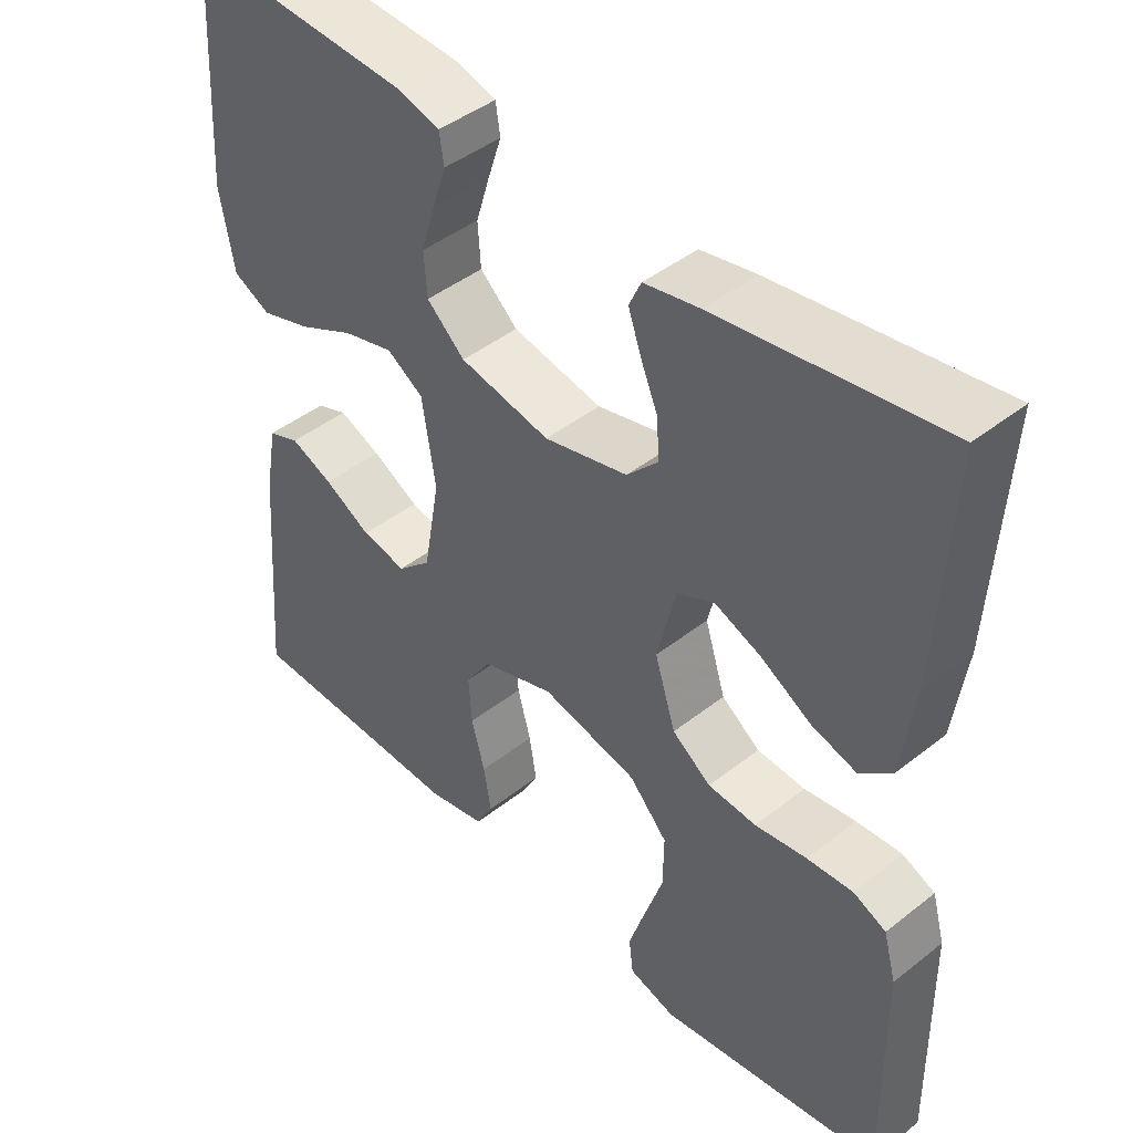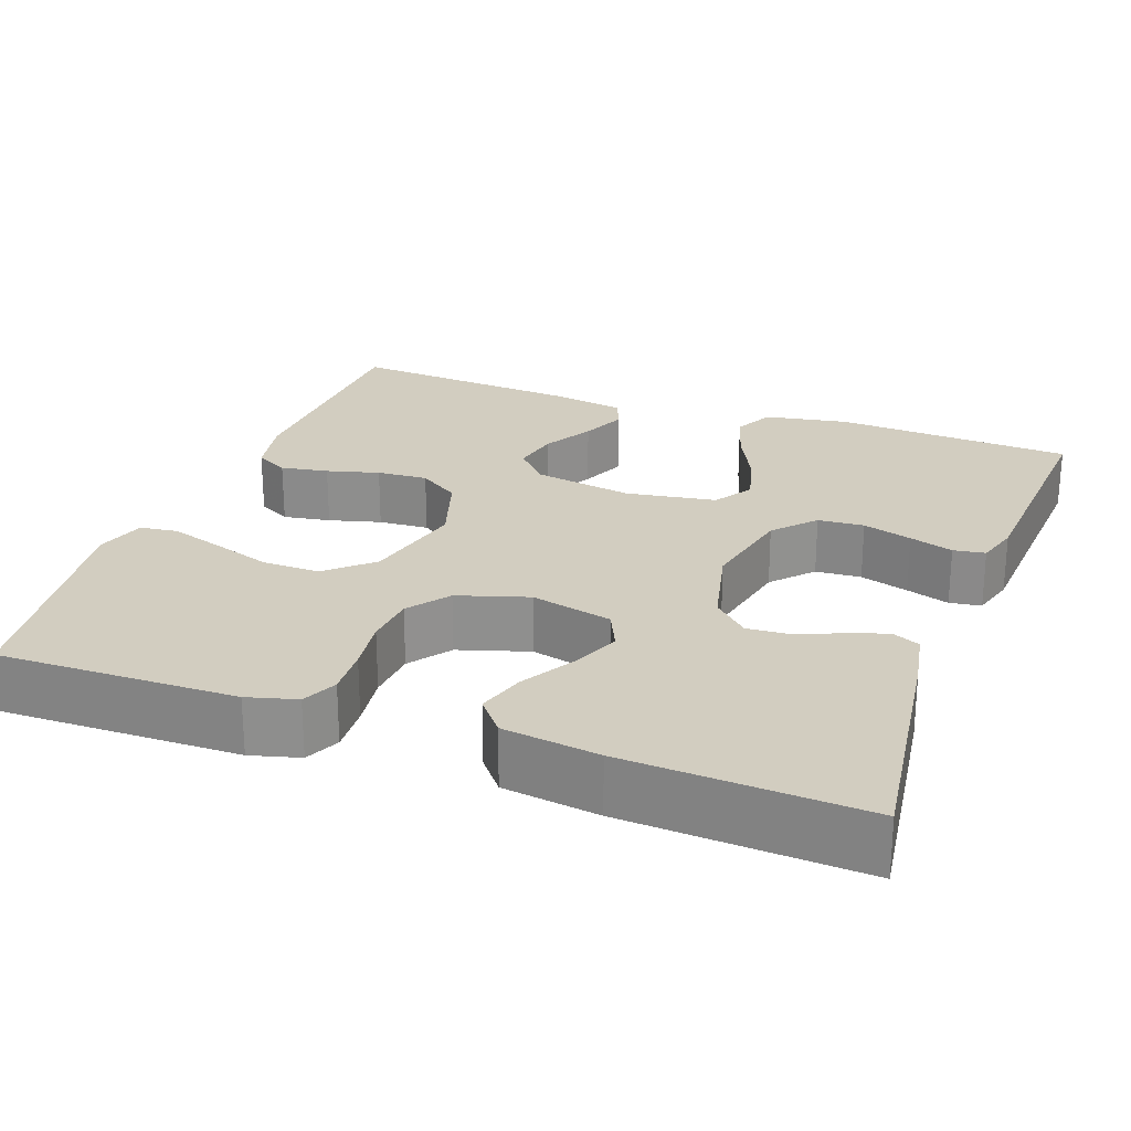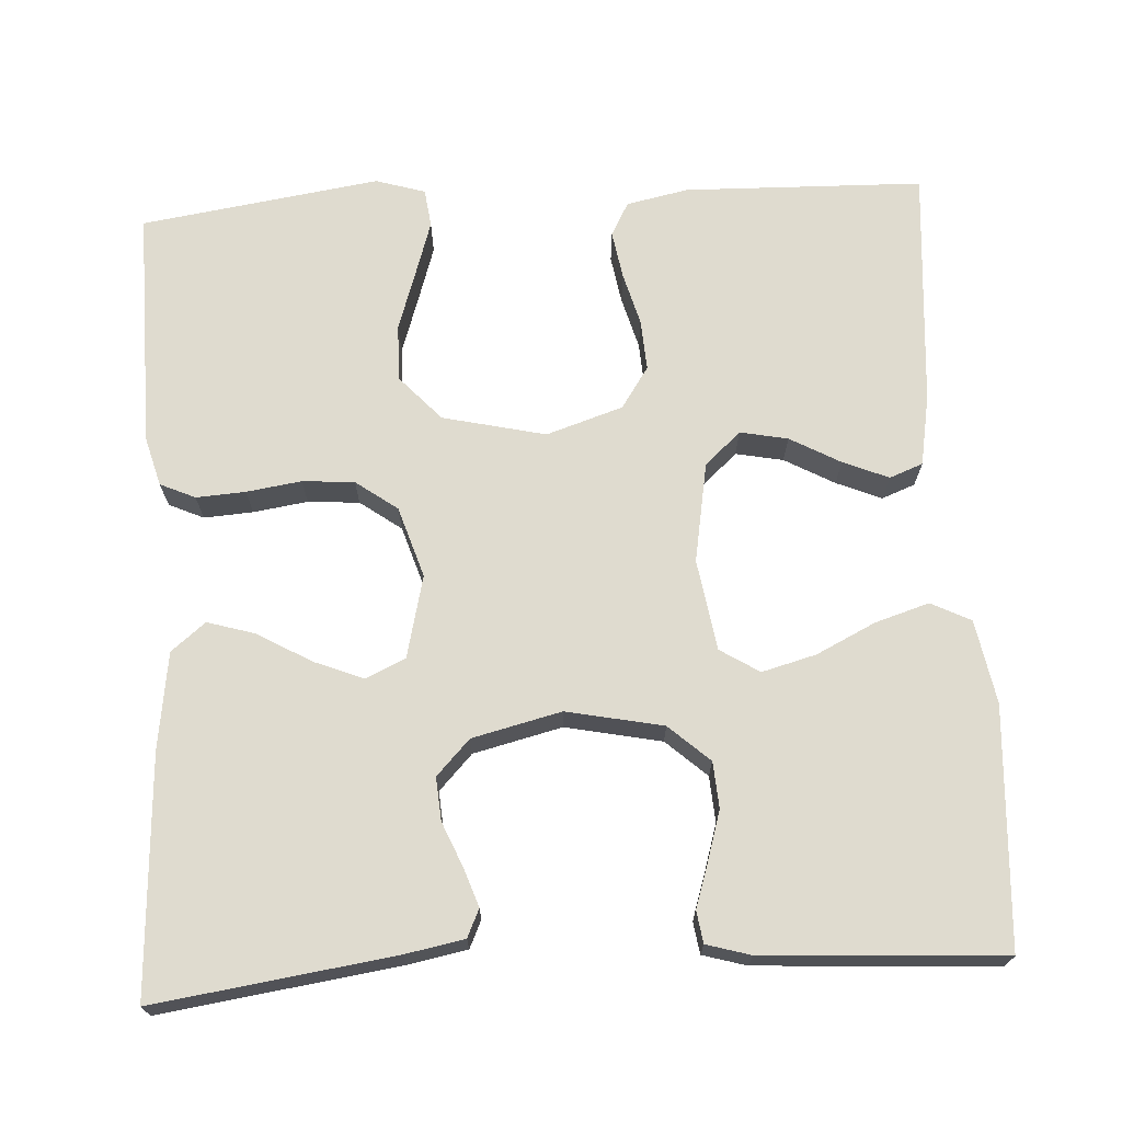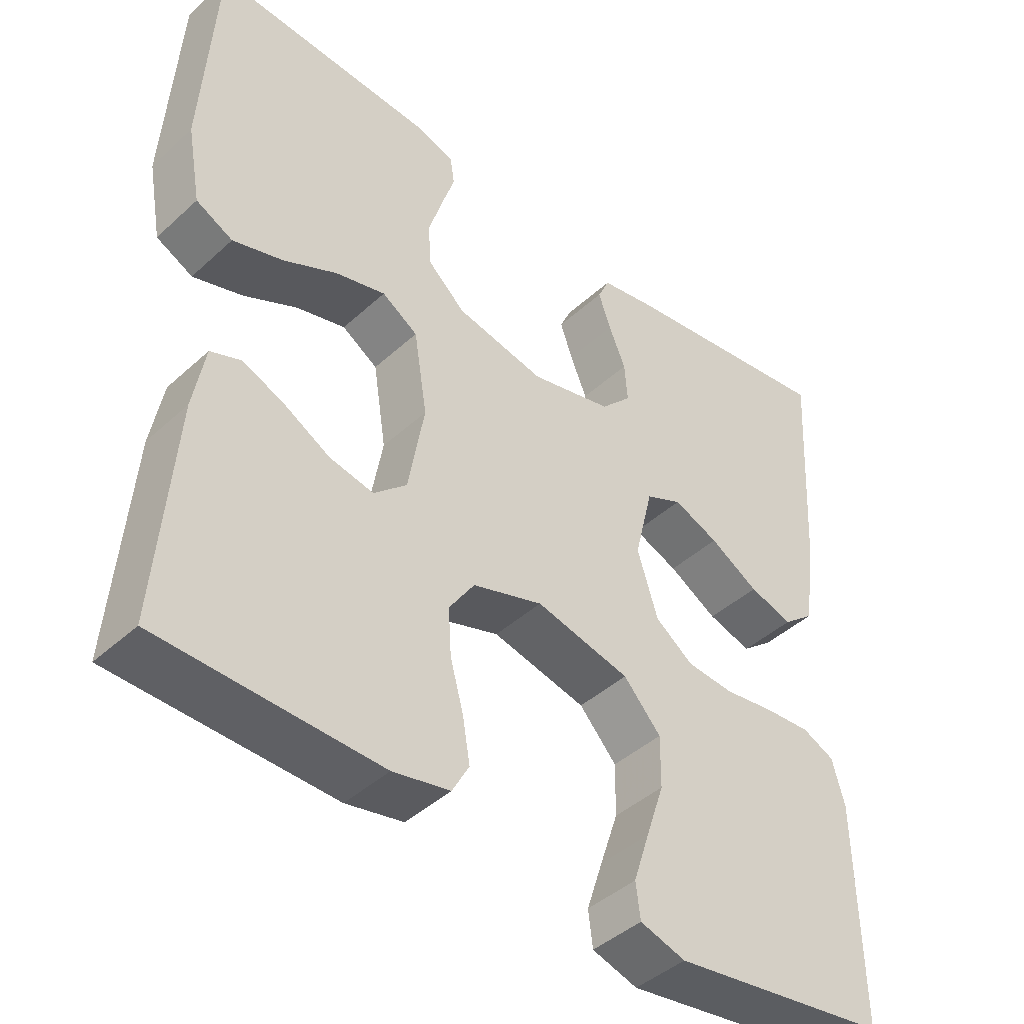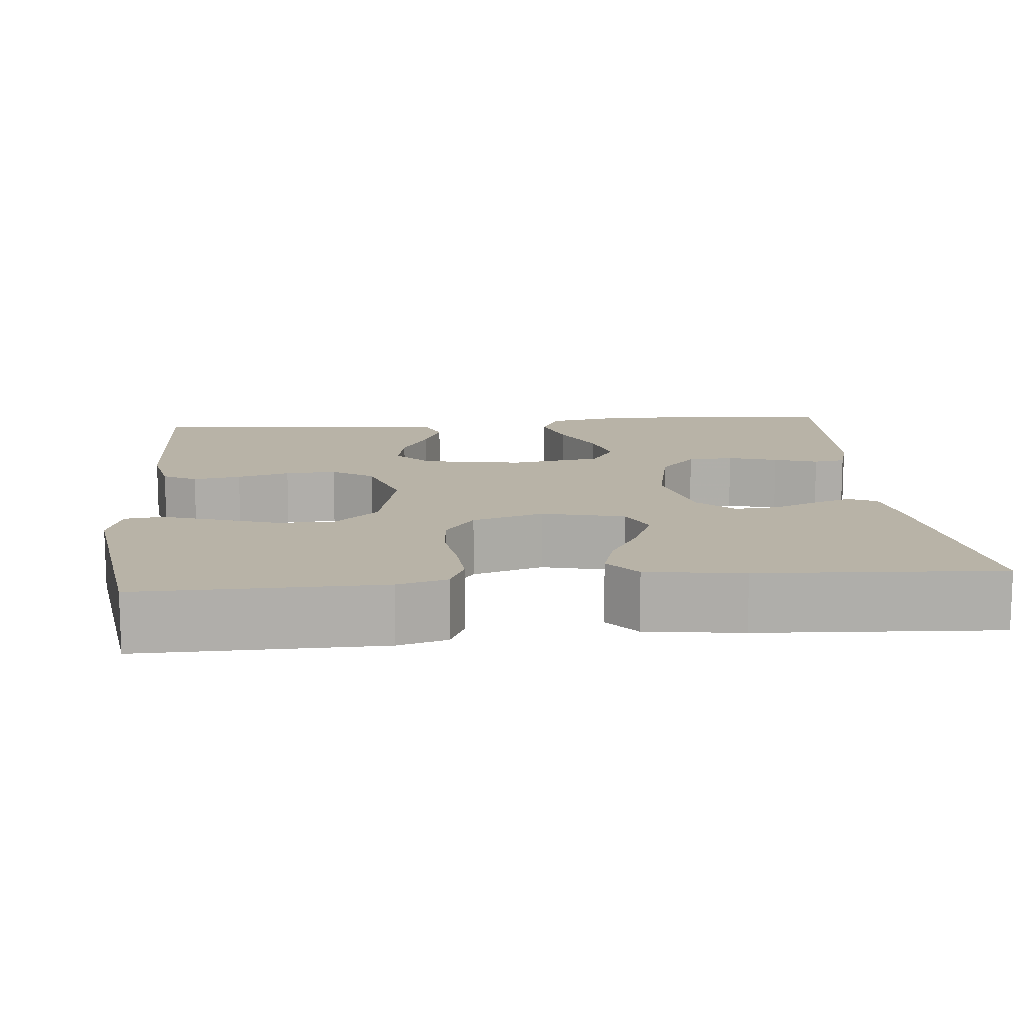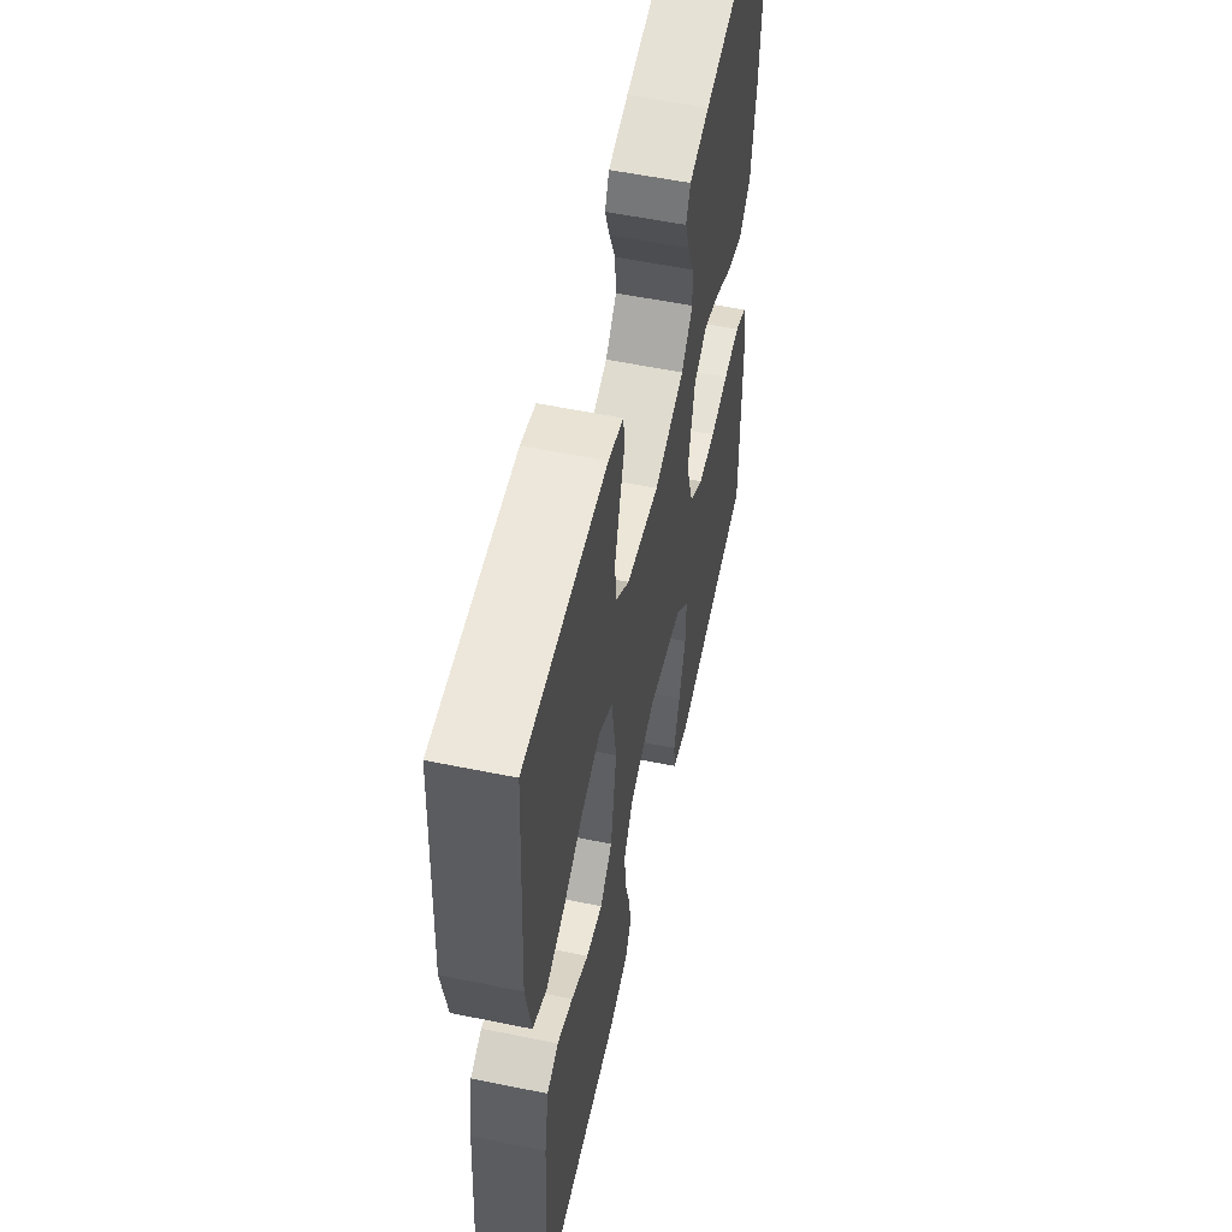
<metadata>
{"format":"obj","ext":"obj","renderer":"f3d","projection":"perspective","resolution":1024,"background":"white","views":[{"elev":44.1,"azim":-132.7,"up":"+Z"},{"elev":24.4,"azim":-69.8,"up":"+Y"},{"elev":70.3,"azim":-3.3,"up":"+Y"},{"elev":-43.2,"azim":137.1,"up":"+Z"},{"elev":12.7,"azim":-95.4,"up":"+Y"},{"elev":56.2,"azim":102.1,"up":"+Z"}]}
</metadata>
<code>
v -0.5 0.07 0.5
v -0.2 0.07 0.458
v -0.126 0.07 0.444
v -0.11 0.07 0.409
v -0.127 0.07 0.36
v -0.15 0.07 0.305
v -0.154 0.07 0.251
v -0.112 0.07 0.207
v 0 0.07 0.18
v 0.121 0.07 0.205
v 0.172 0.07 0.251
v 0.176 0.07 0.309
v 0.157 0.07 0.371
v 0.139 0.07 0.426
v 0.145 0.07 0.466
v 0.2 0.07 0.482
v 0.5 0.07 0.5
v 0.518 0.07 0.2
v 0.499 0.07 0.095
v 0.449 0.07 0.07
v 0.381 0.07 0.091
v 0.307 0.07 0.127
v 0.239 0.07 0.145
v 0.19 0.07 0.114
v 0.172 0.07 0
v 0.194 0.07 -0.125
v 0.239 0.07 -0.166
v 0.299 0.07 -0.154
v 0.362 0.07 -0.119
v 0.419 0.07 -0.095
v 0.461 0.07 -0.111
v 0.477 0.07 -0.2
v 0.5 0.07 -0.5
v 0.2 0.07 -0.508
v 0.122 0.07 -0.492
v 0.099 0.07 -0.45
v 0.109 0.07 -0.39
v 0.127 0.07 -0.324
v 0.131 0.07 -0.26
v 0.096 0.07 -0.208
v 0 0.07 -0.177
v -0.129 0.07 -0.207
v -0.18 0.07 -0.263
v -0.179 0.07 -0.334
v -0.154 0.07 -0.409
v -0.132 0.07 -0.477
v -0.138 0.07 -0.525
v -0.2 0.07 -0.544
v -0.5 0.07 -0.5
v -0.496 0.07 -0.2
v -0.479 0.07 -0.138
v -0.435 0.07 -0.118
v -0.373 0.07 -0.122
v -0.304 0.07 -0.132
v -0.239 0.07 -0.127
v -0.187 0.07 -0.089
v -0.159 0.07 0
v -0.184 0.07 0.103
v -0.234 0.07 0.126
v -0.296 0.07 0.101
v -0.363 0.07 0.062
v -0.423 0.07 0.044
v -0.466 0.07 0.079
v -0.483 0.07 0.2
v -0.5 0 0.5
v -0.2 0 0.458
v -0.126 0 0.444
v -0.11 0 0.409
v -0.127 0 0.36
v -0.15 0 0.305
v -0.154 0 0.251
v -0.112 0 0.207
v 0 0 0.18
v 0.121 0 0.205
v 0.172 0 0.251
v 0.176 0 0.309
v 0.157 0 0.371
v 0.139 0 0.426
v 0.145 0 0.466
v 0.2 0 0.482
v 0.5 0 0.5
v 0.518 0 0.2
v 0.499 0 0.095
v 0.449 0 0.07
v 0.381 0 0.091
v 0.307 0 0.127
v 0.239 0 0.145
v 0.19 0 0.114
v 0.172 0 0
v 0.194 0 -0.125
v 0.239 0 -0.166
v 0.299 0 -0.154
v 0.362 0 -0.119
v 0.419 0 -0.095
v 0.461 0 -0.111
v 0.477 0 -0.2
v 0.5 0 -0.5
v 0.2 0 -0.508
v 0.122 0 -0.492
v 0.099 0 -0.45
v 0.109 0 -0.39
v 0.127 0 -0.324
v 0.131 0 -0.26
v 0.096 0 -0.208
v 0 0 -0.177
v -0.129 0 -0.207
v -0.18 0 -0.263
v -0.179 0 -0.334
v -0.154 0 -0.409
v -0.132 0 -0.477
v -0.138 0 -0.525
v -0.2 0 -0.544
v -0.5 0 -0.5
v -0.496 0 -0.2
v -0.479 0 -0.138
v -0.435 0 -0.118
v -0.373 0 -0.122
v -0.304 0 -0.132
v -0.239 0 -0.127
v -0.187 0 -0.089
v -0.159 0 0
v -0.184 0 0.103
v -0.234 0 0.126
v -0.296 0 0.101
v -0.363 0 0.062
v -0.423 0 0.044
v -0.466 0 0.079
v -0.483 0 0.2
f 60 61 62 63
f 59 60 63 64
f 51 52 53 54
f 49 50 51 54
f 49 54 55
f 48 49 55 56
f 44 45 46 47
f 44 47 48
f 43 44 48 56
f 35 36 37 38
f 35 38 39
f 34 35 39
f 33 34 39
f 32 33 39 40
f 28 29 30 31
f 28 31 32 40
f 19 20 21 22
f 19 22 23
f 18 19 23
f 17 18 23
f 16 17 23 24
f 13 14 15 16
f 12 13 16
f 11 12 16 24
f 3 4 5 6
f 1 2 3 6
f 59 64 1 6
f 58 59 6 7
f 57 58 7 8
f 42 43 56 57
f 41 42 57 8
f 40 41 8 9
f 27 28 40
f 26 27 40
f 25 26 40 9
f 10 11 24 25
f 9 10 25
f 127 126 125 124
f 128 127 124 123
f 118 117 116 115
f 118 115 114 113
f 119 118 113
f 120 119 113 112
f 111 110 109 108
f 112 111 108
f 120 112 108 107
f 102 101 100 99
f 103 102 99
f 103 99 98
f 103 98 97
f 104 103 97 96
f 95 94 93 92
f 104 96 95 92
f 86 85 84 83
f 87 86 83
f 87 83 82
f 87 82 81
f 88 87 81 80
f 80 79 78 77
f 80 77 76
f 88 80 76 75
f 70 69 68 67
f 70 67 66 65
f 70 65 128 123
f 71 70 123 122
f 72 71 122 121
f 121 120 107 106
f 72 121 106 105
f 73 72 105 104
f 104 92 91
f 104 91 90
f 73 104 90 89
f 89 88 75 74
f 89 74 73
f 1 65 66 2
f 2 66 67 3
f 3 67 68 4
f 4 68 69 5
f 5 69 70 6
f 6 70 71 7
f 7 71 72 8
f 8 72 73 9
f 9 73 74 10
f 10 74 75 11
f 11 75 76 12
f 12 76 77 13
f 13 77 78 14
f 14 78 79 15
f 15 79 80 16
f 16 80 81 17
f 17 81 82 18
f 18 82 83 19
f 19 83 84 20
f 20 84 85 21
f 21 85 86 22
f 22 86 87 23
f 23 87 88 24
f 24 88 89 25
f 25 89 90 26
f 26 90 91 27
f 27 91 92 28
f 28 92 93 29
f 29 93 94 30
f 30 94 95 31
f 31 95 96 32
f 32 96 97 33
f 33 97 98 34
f 34 98 99 35
f 35 99 100 36
f 36 100 101 37
f 37 101 102 38
f 38 102 103 39
f 39 103 104 40
f 40 104 105 41
f 41 105 106 42
f 42 106 107 43
f 43 107 108 44
f 44 108 109 45
f 45 109 110 46
f 46 110 111 47
f 47 111 112 48
f 48 112 113 49
f 49 113 114 50
f 50 114 115 51
f 51 115 116 52
f 52 116 117 53
f 53 117 118 54
f 54 118 119 55
f 55 119 120 56
f 56 120 121 57
f 57 121 122 58
f 58 122 123 59
f 59 123 124 60
f 60 124 125 61
f 61 125 126 62
f 62 126 127 63
f 63 127 128 64
f 64 128 65 1

</code>
